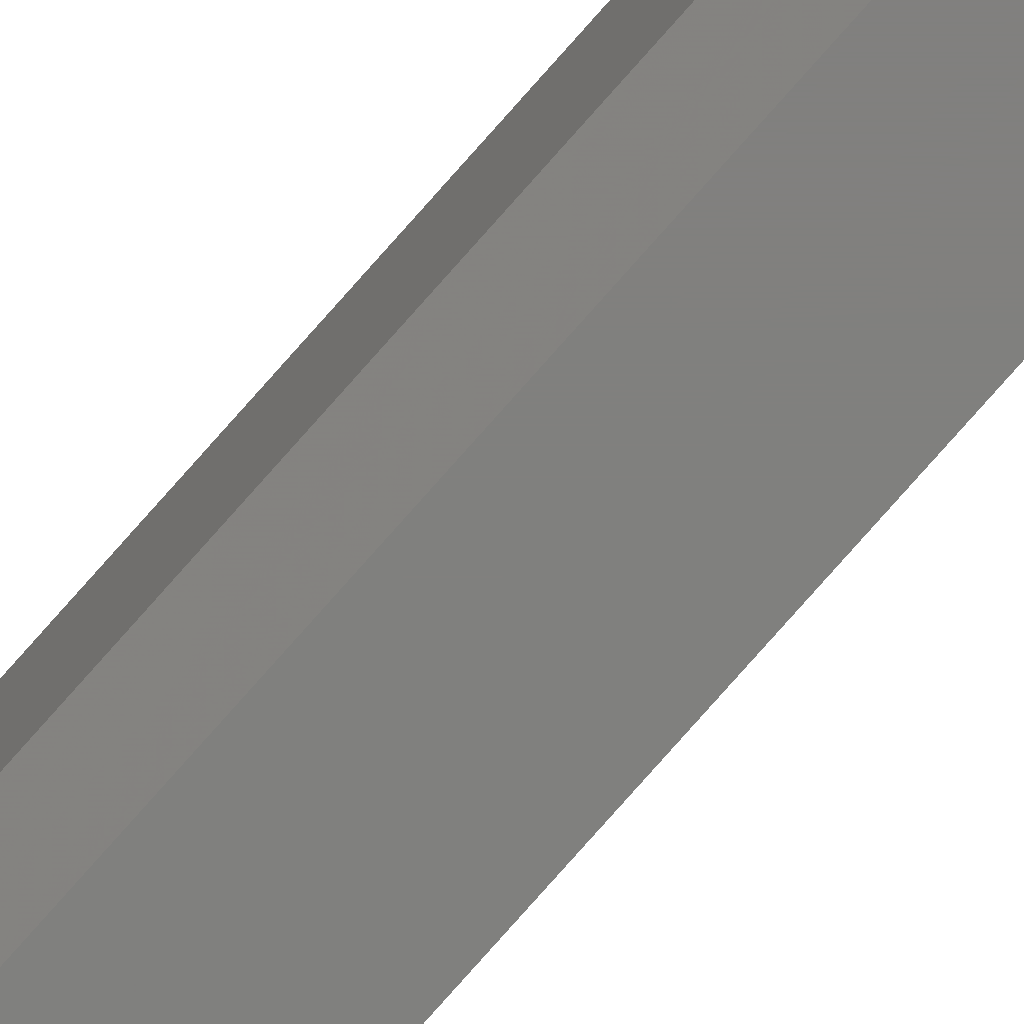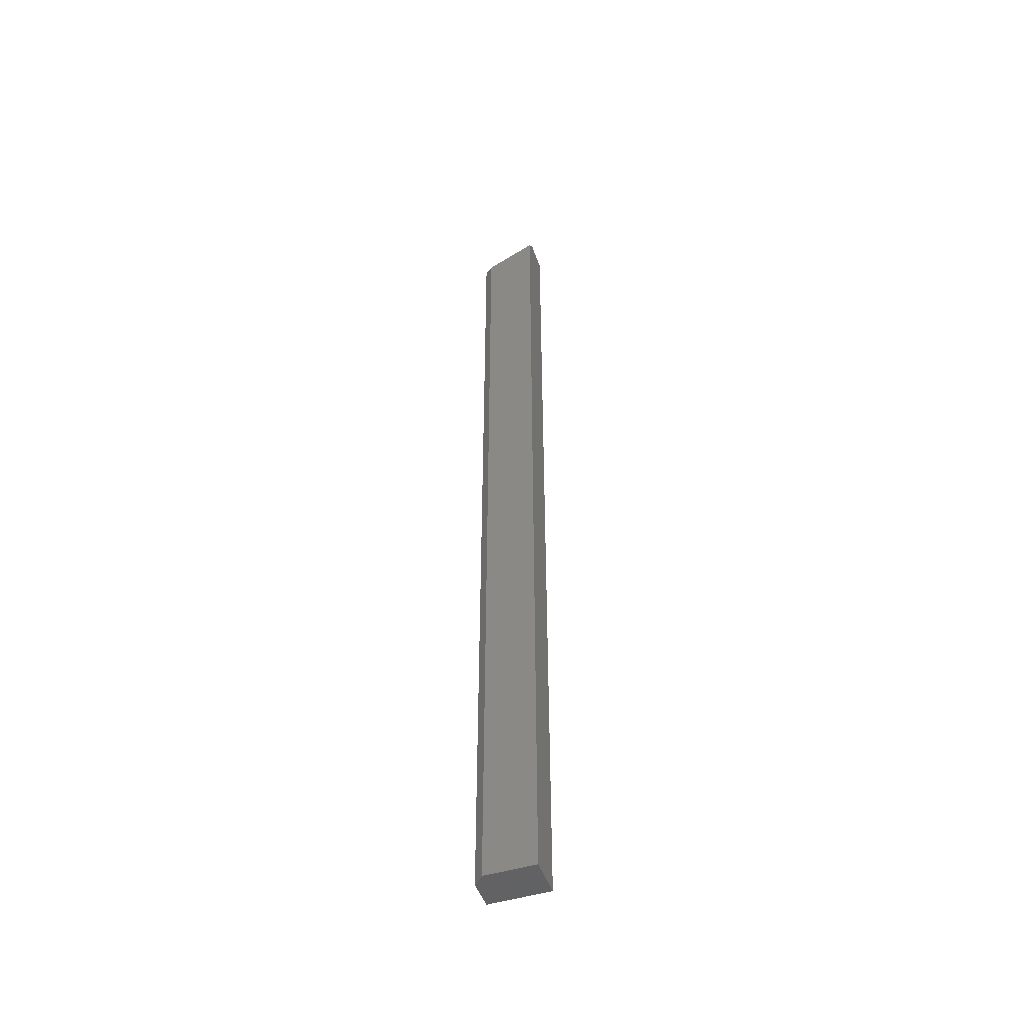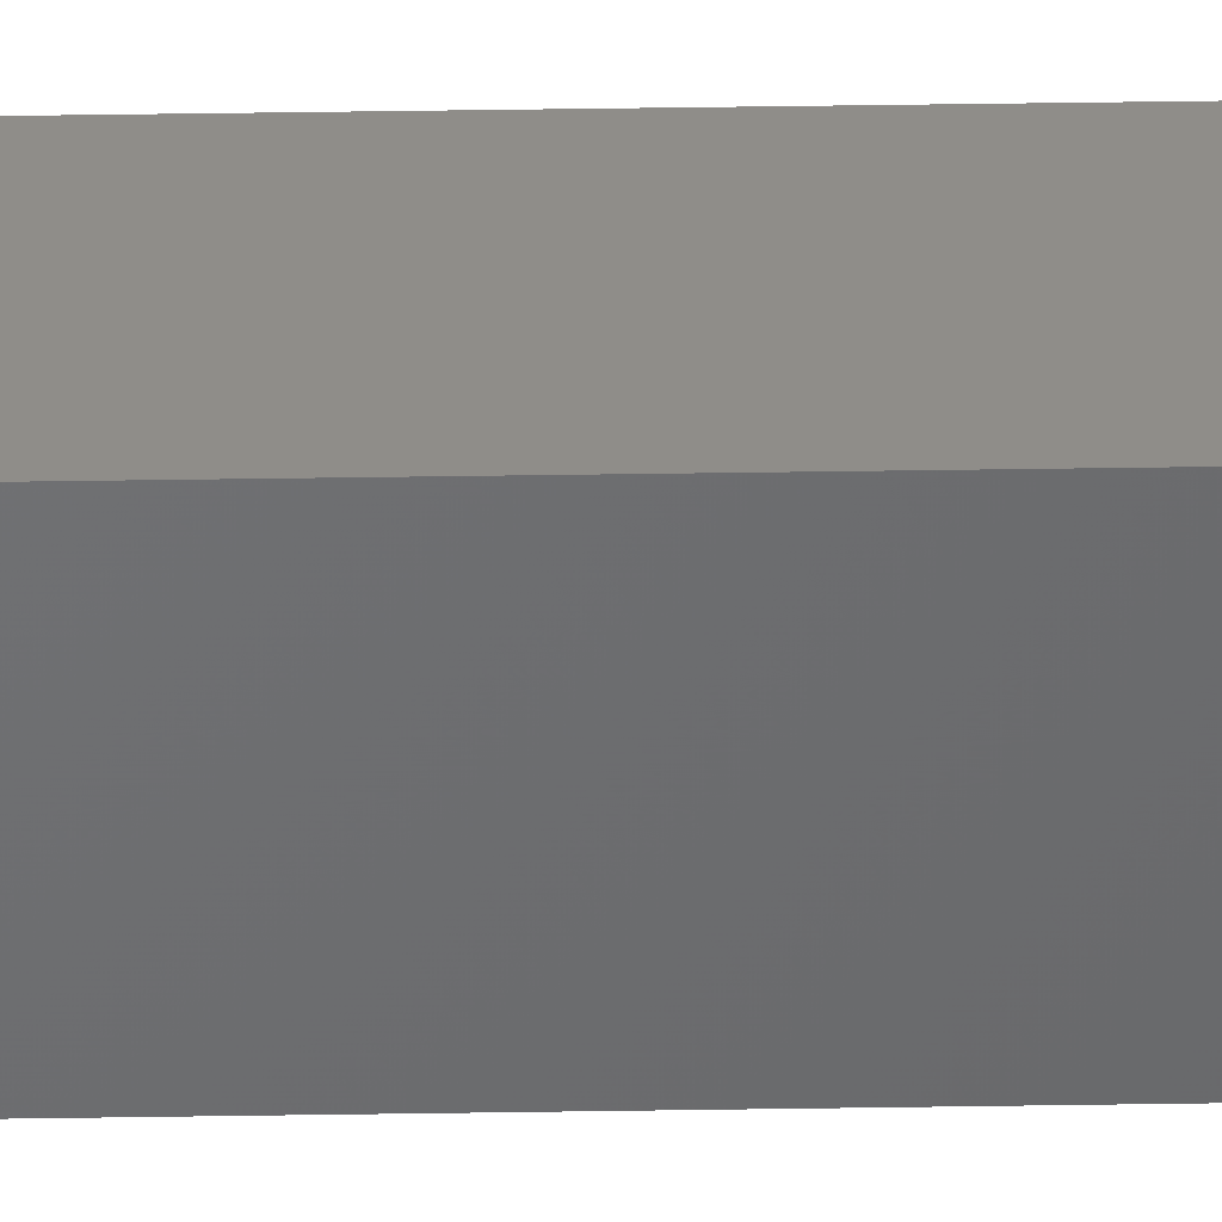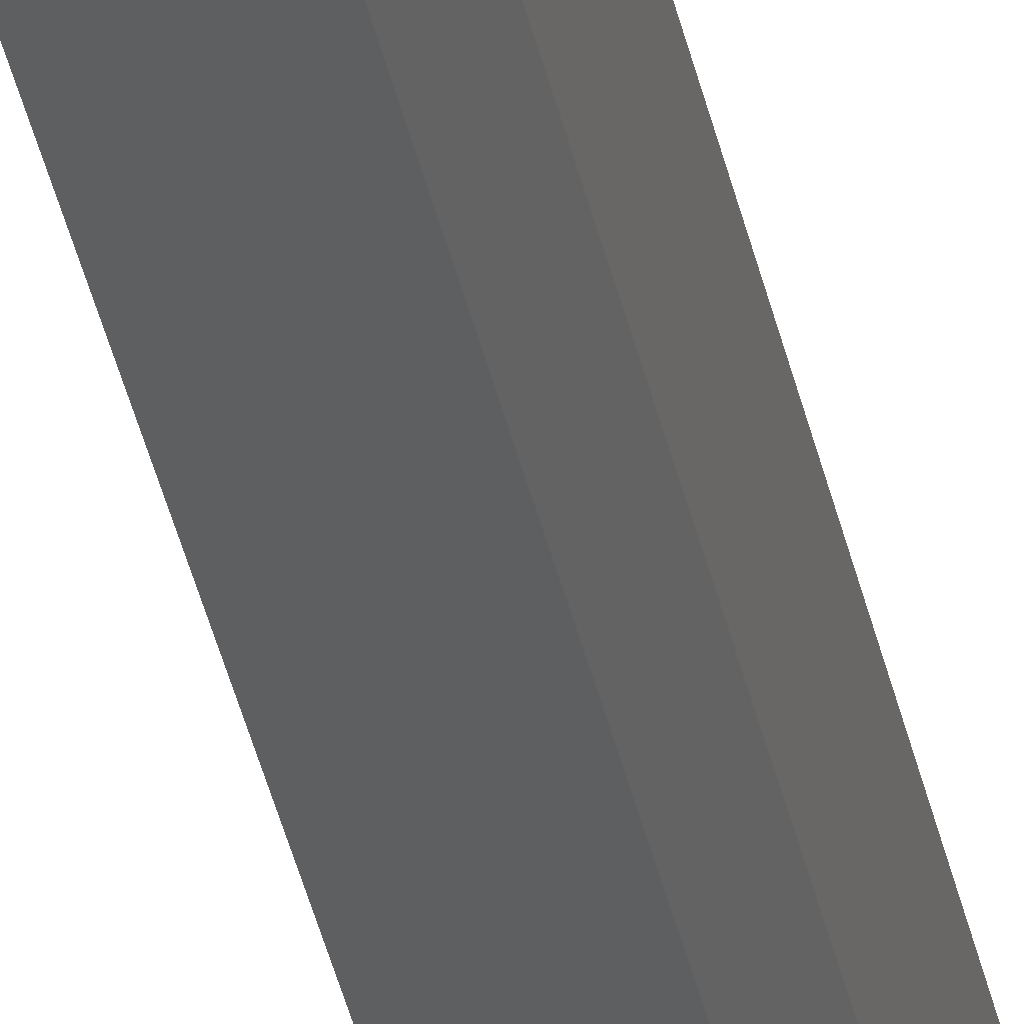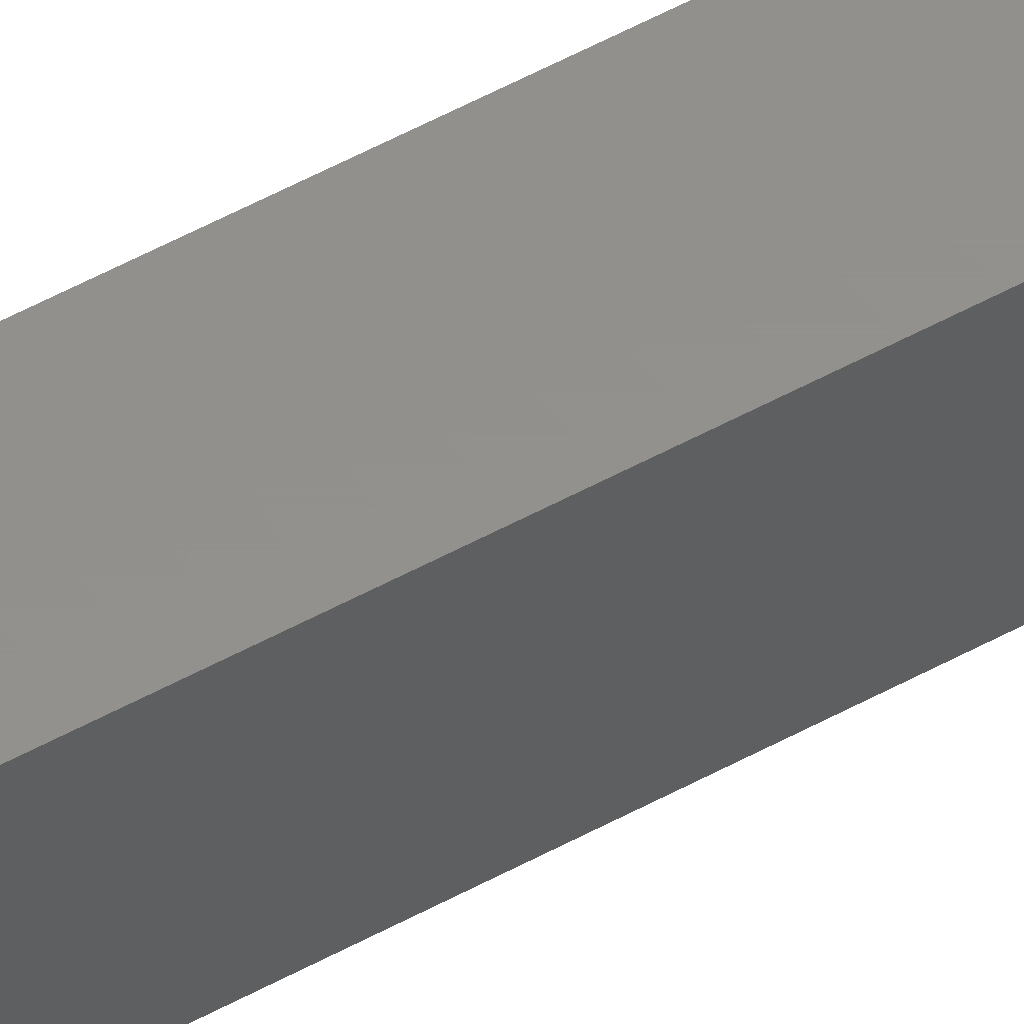
<metadata>
{"format":"stl","ext":"stl","renderer":"f3d","projection":"perspective","resolution":1024,"background":"white","views":[{"elev":-79.9,"azim":138.4,"up":"+Y"},{"elev":-48.2,"azim":109.0,"up":"+Z"},{"elev":41.2,"azim":-91.1,"up":"+Y"},{"elev":-37.7,"azim":11.7,"up":"+Y"},{"elev":54.1,"azim":59.8,"up":"+Y"}]}
</metadata>
<code>
# stl→obj: 11 verts, 18 faces
v 0.03125 0.04737 0.7413
v 0.02344 0.04737 0.75
v 0.03125 0.007812 0.7215
v 0.02344 4.447e-17 0.7263
v 0.03125 0.007812 -4.784e-19
v 0.03125 0.04737 -2.9e-18
v 0 -1.451e-17 0.7263
v 0.02344 0 0
v 0 0 0
v 0 0.04737 -2.9e-18
v 0 0.04737 0.75
f 1 2 3
f 3 2 4
f 5 6 3
f 3 6 1
f 4 7 8
f 8 7 9
f 10 6 9
f 9 6 5
f 9 5 8
f 2 11 4
f 4 11 7
f 3 4 5
f 5 4 8
f 6 10 1
f 1 10 11
f 1 11 2
f 9 7 10
f 10 7 11

</code>
